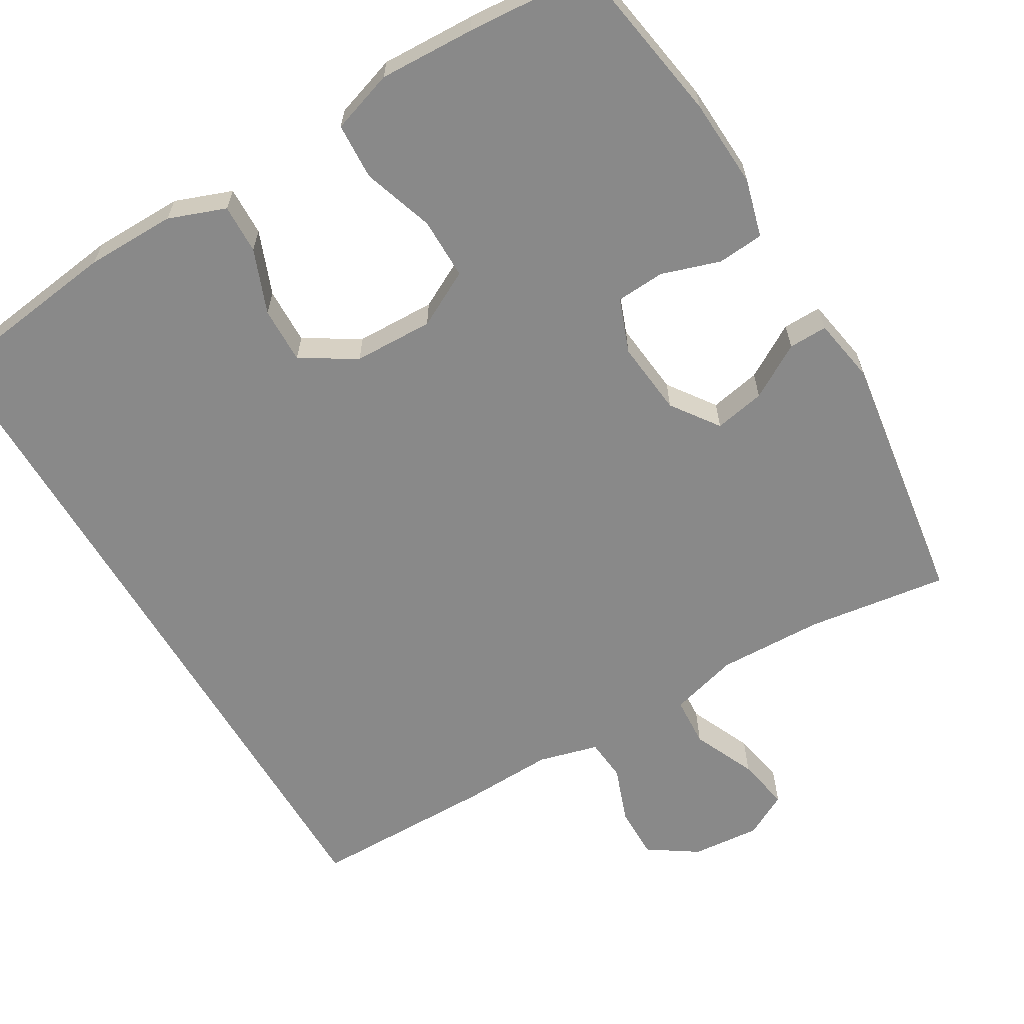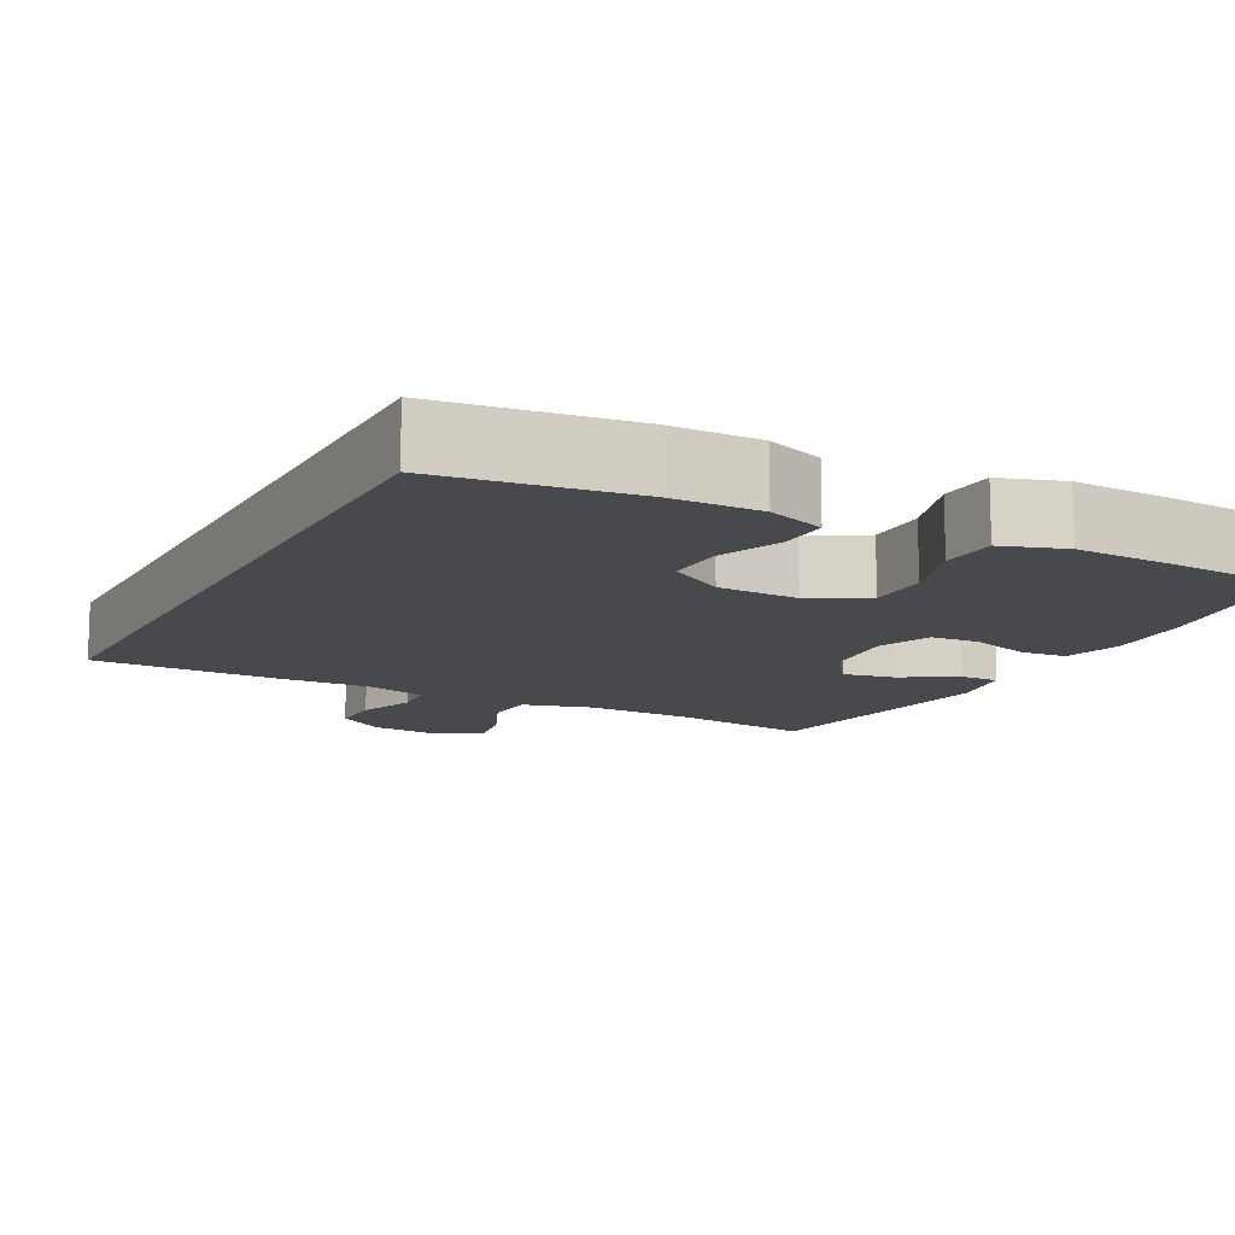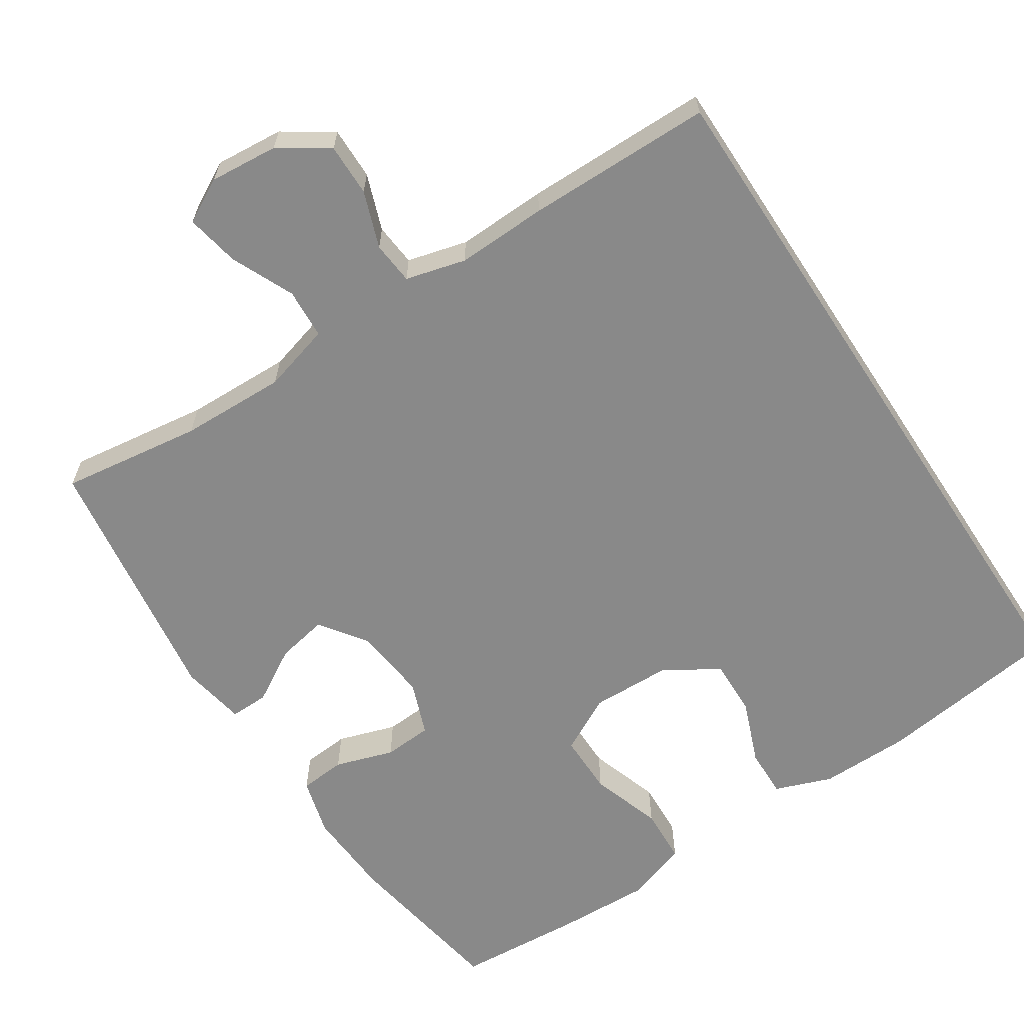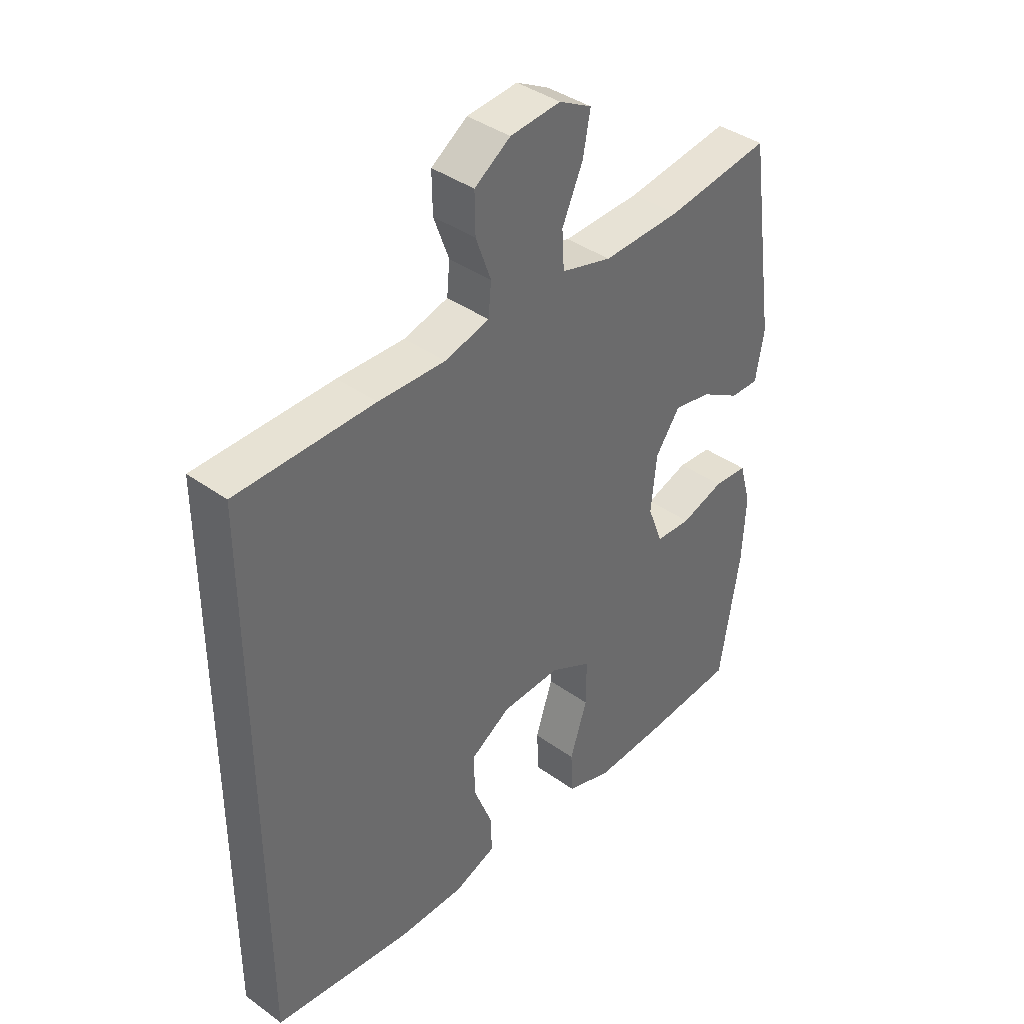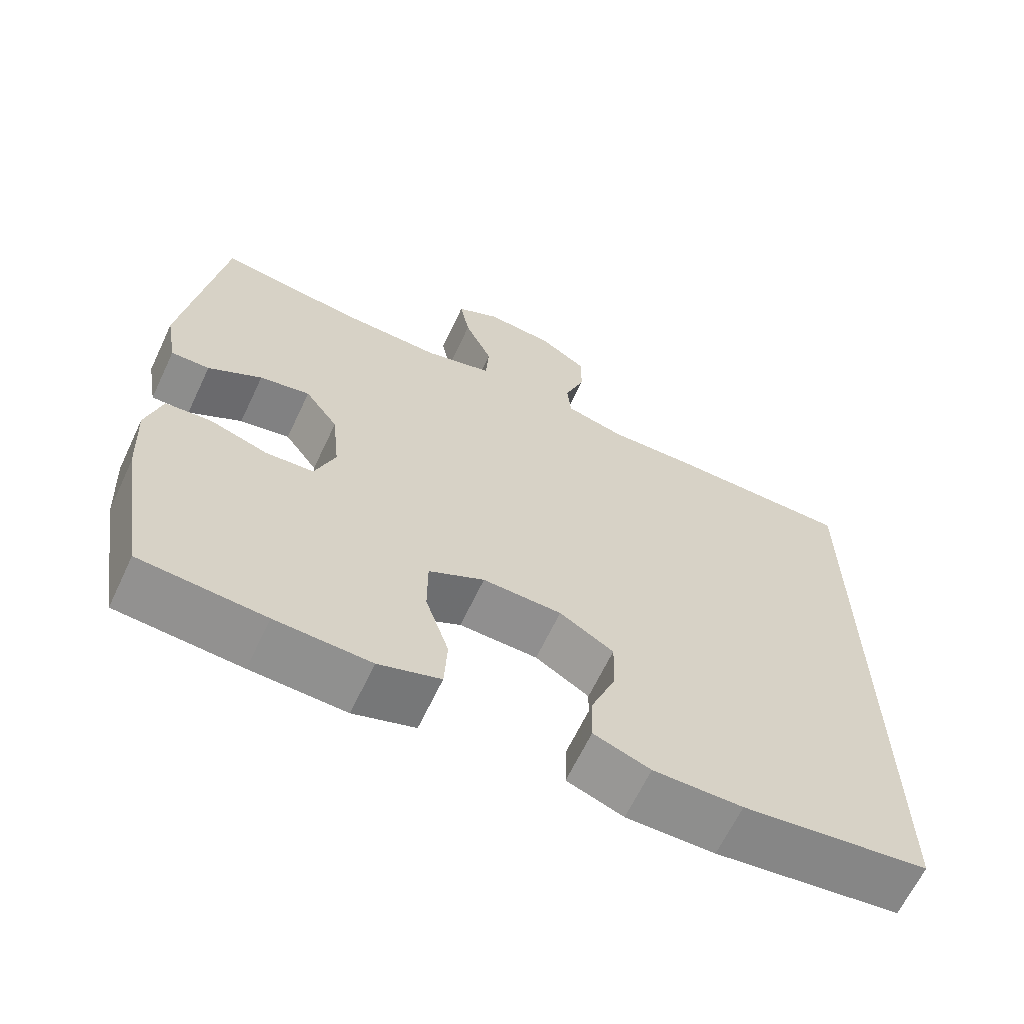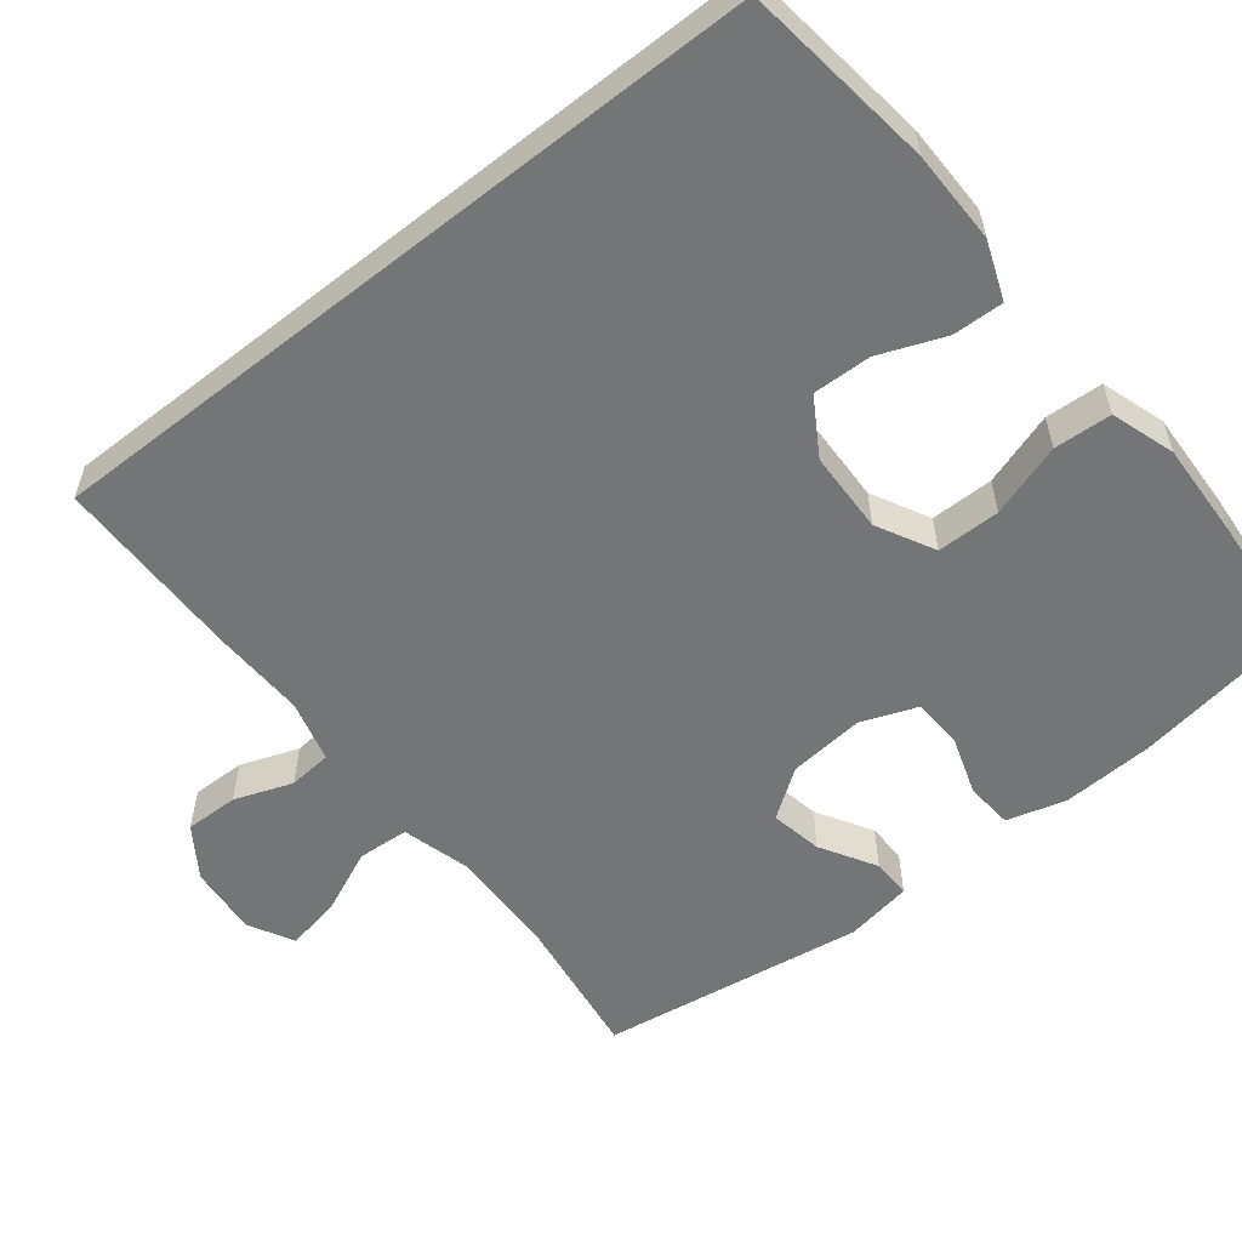
<metadata>
{"format":"obj","ext":"obj","renderer":"f3d","projection":"perspective","resolution":1024,"background":"white","views":[{"elev":-63.1,"azim":-149.4,"up":"+Y"},{"elev":-12.5,"azim":152.3,"up":"+Y"},{"elev":-63.1,"azim":33.3,"up":"+Y"},{"elev":39.6,"azim":131.7,"up":"+Z"},{"elev":-64.9,"azim":-25.3,"up":"+Z"},{"elev":-56.4,"azim":128.3,"up":"+Y"}]}
</metadata>
<code>
v -0.5 0.07 -0.5
v -0.536 0.07 -0.278
v -0.542 0.07 -0.161
v -0.521 0.07 -0.085
v -0.46 0.07 -0.08
v -0.383 0.07 -0.105
v -0.319 0.07 -0.101
v -0.292 0.07 -0.03
v -0.302 0.07 0.068
v -0.346 0.07 0.13
v -0.413 0.07 0.117
v -0.484 0.07 0.075
v -0.535 0.07 0.074
v -0.55 0.07 0.16
v -0.5 0.07 0.5
v -0.314 0.07 0.474
v -0.175 0.07 0.47
v -0.085 0.07 0.495
v -0.081 0.07 0.561
v -0.118 0.07 0.644
v -0.131 0.07 0.714
v -0.073 0.07 0.745
v 0.017 0.07 0.737
v 0.081 0.07 0.694
v 0.08 0.07 0.625
v 0.053 0.07 0.551
v 0.058 0.07 0.495
v 0.137 0.07 0.474
v 0.256 0.07 0.478
v 0.5 0.07 0.476
v 0.5 0.07 -0.468
v 0.253 0.07 -0.5
v 0.135 0.07 -0.501
v 0.06 0.07 -0.473
v 0.062 0.07 -0.408
v 0.095 0.07 -0.324
v 0.097 0.07 -0.249
v 0.025 0.07 -0.205
v -0.08 0.07 -0.202
v -0.154 0.07 -0.241
v -0.154 0.07 -0.322
v -0.123 0.07 -0.416
v -0.127 0.07 -0.49
v -0.209 0.07 -0.517
v -0.335 0.07 -0.512
v -0.5 0 -0.5
v -0.536 0 -0.278
v -0.542 0 -0.161
v -0.521 0 -0.085
v -0.46 0 -0.08
v -0.383 0 -0.105
v -0.319 0 -0.101
v -0.292 0 -0.03
v -0.302 0 0.068
v -0.346 0 0.13
v -0.413 0 0.117
v -0.484 0 0.075
v -0.535 0 0.074
v -0.55 0 0.16
v -0.5 0 0.5
v -0.314 0 0.474
v -0.175 0 0.47
v -0.085 0 0.495
v -0.081 0 0.561
v -0.118 0 0.644
v -0.131 0 0.714
v -0.073 0 0.745
v 0.017 0 0.737
v 0.081 0 0.694
v 0.08 0 0.625
v 0.053 0 0.551
v 0.058 0 0.495
v 0.137 0 0.474
v 0.256 0 0.478
v 0.5 0 0.476
v 0.5 0 -0.468
v 0.253 0 -0.5
v 0.135 0 -0.501
v 0.06 0 -0.473
v 0.062 0 -0.408
v 0.095 0 -0.324
v 0.097 0 -0.249
v 0.025 0 -0.205
v -0.08 0 -0.202
v -0.154 0 -0.241
v -0.154 0 -0.322
v -0.123 0 -0.416
v -0.127 0 -0.49
v -0.209 0 -0.517
v -0.335 0 -0.512
f 41 42 43 44
f 40 41 44 45
f 33 34 35 36
f 33 36 37
f 32 33 37
f 31 32 37
f 28 29 30 31
f 27 28 31 37
f 26 27 37 38
f 24 25 26
f 23 24 26
f 19 20 21 22
f 19 22 23 26
f 13 14 15 16
f 11 12 13 16
f 10 11 16 17
f 9 10 17 18
f 3 4 5 6
f 3 6 7
f 2 3 7
f 40 45 1 2
f 39 40 2 7
f 38 39 7 8
f 18 19 26 38
f 8 9 18 38
f 89 88 87 86
f 90 89 86 85
f 81 80 79 78
f 82 81 78
f 82 78 77
f 82 77 76
f 76 75 74 73
f 82 76 73 72
f 83 82 72 71
f 71 70 69
f 71 69 68
f 67 66 65 64
f 71 68 67 64
f 61 60 59 58
f 61 58 57 56
f 62 61 56 55
f 63 62 55 54
f 51 50 49 48
f 52 51 48
f 52 48 47
f 47 46 90 85
f 52 47 85 84
f 53 52 84 83
f 83 71 64 63
f 83 63 54 53
f 1 46 47 2
f 2 47 48 3
f 3 48 49 4
f 4 49 50 5
f 5 50 51 6
f 6 51 52 7
f 7 52 53 8
f 8 53 54 9
f 9 54 55 10
f 10 55 56 11
f 11 56 57 12
f 12 57 58 13
f 13 58 59 14
f 14 59 60 15
f 15 60 61 16
f 16 61 62 17
f 17 62 63 18
f 18 63 64 19
f 19 64 65 20
f 20 65 66 21
f 21 66 67 22
f 22 67 68 23
f 23 68 69 24
f 24 69 70 25
f 25 70 71 26
f 26 71 72 27
f 27 72 73 28
f 28 73 74 29
f 29 74 75 30
f 30 75 76 31
f 31 76 77 32
f 32 77 78 33
f 33 78 79 34
f 34 79 80 35
f 35 80 81 36
f 36 81 82 37
f 37 82 83 38
f 38 83 84 39
f 39 84 85 40
f 40 85 86 41
f 41 86 87 42
f 42 87 88 43
f 43 88 89 44
f 44 89 90 45
f 45 90 46 1

</code>
